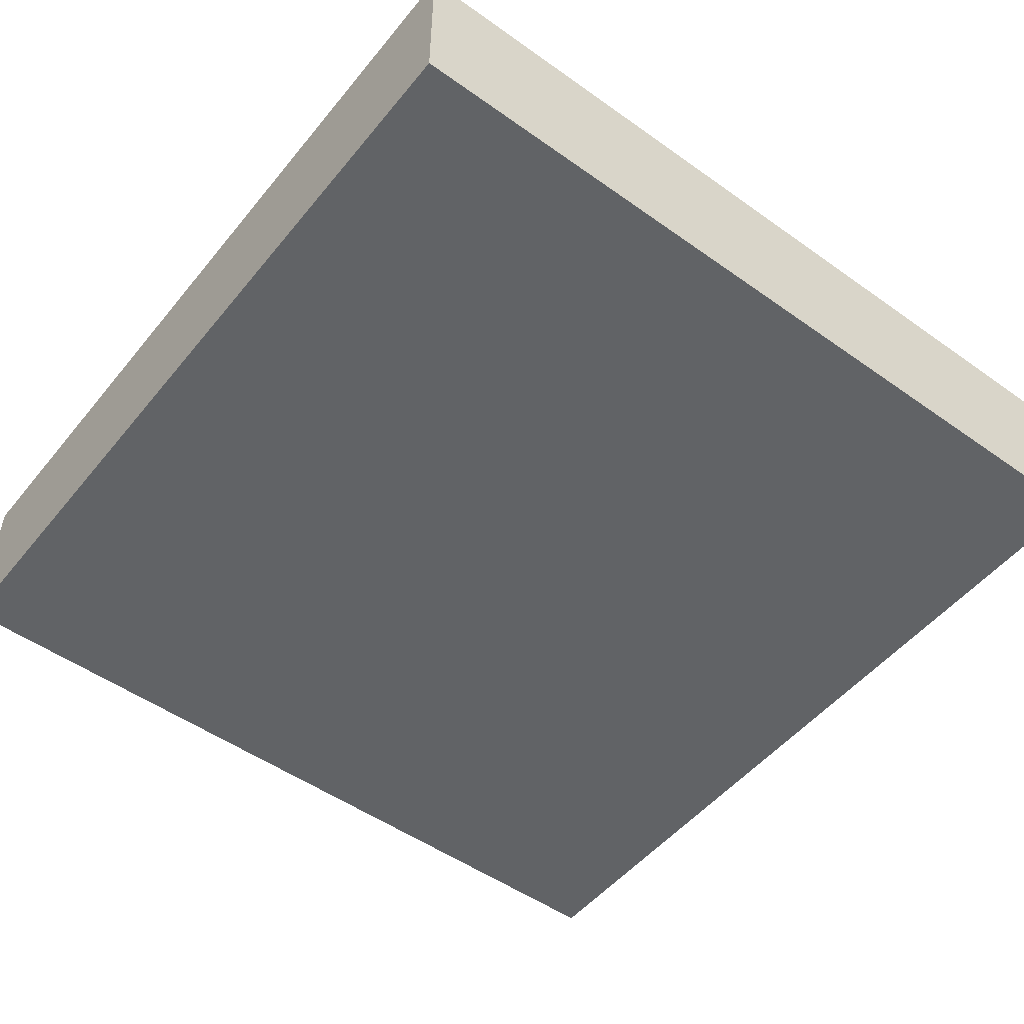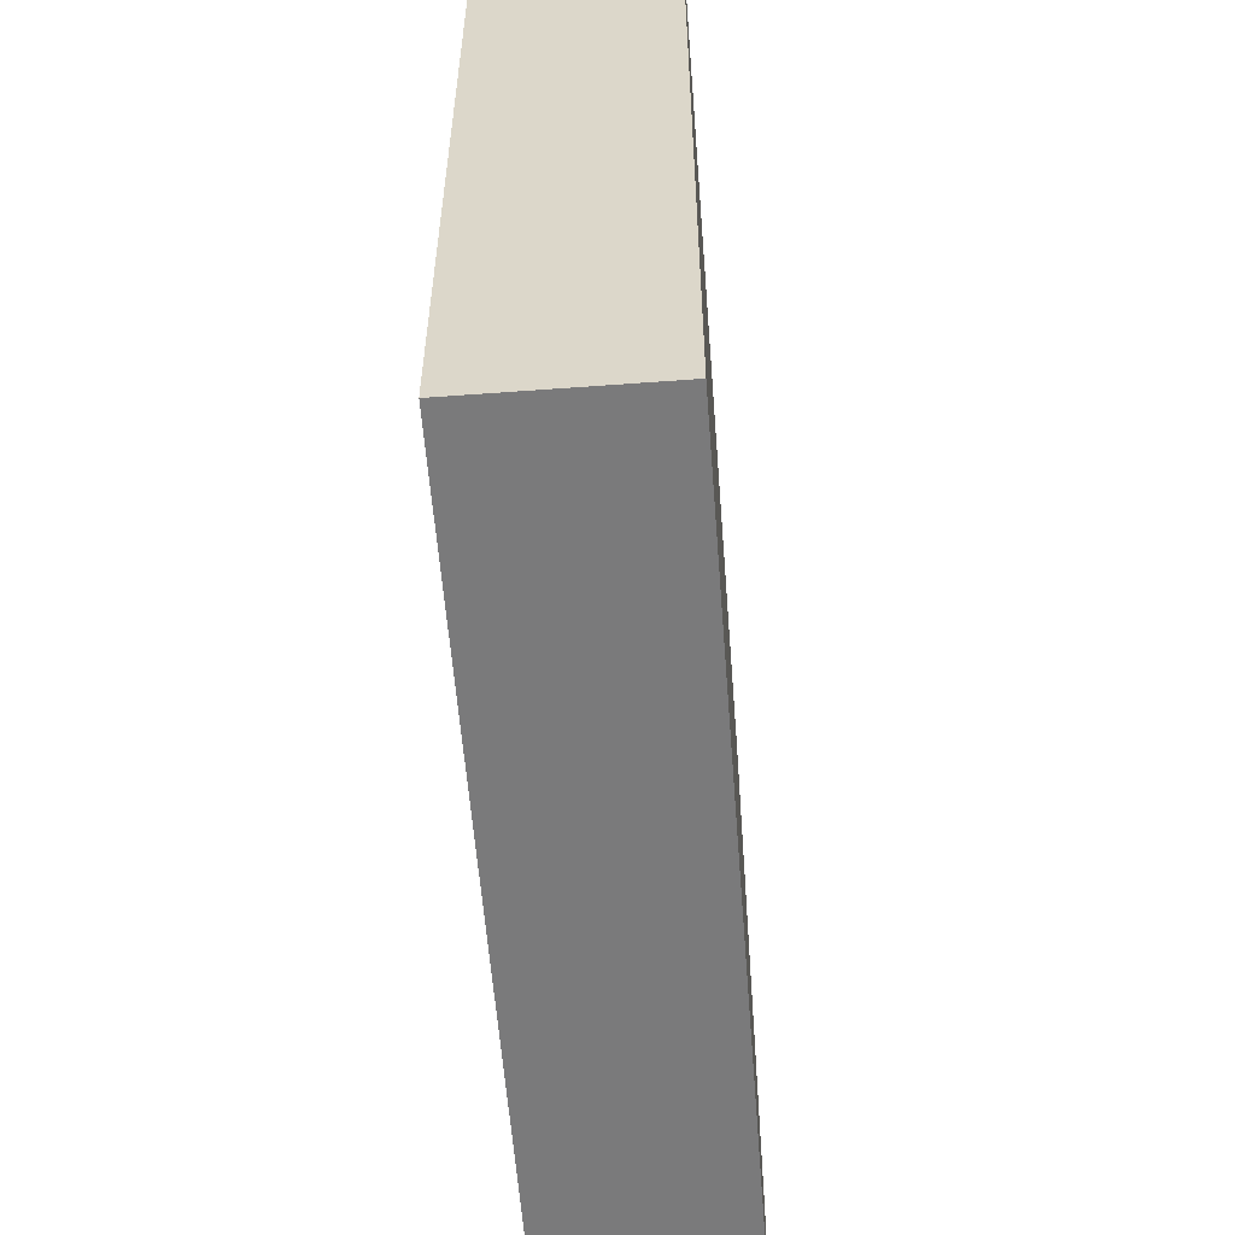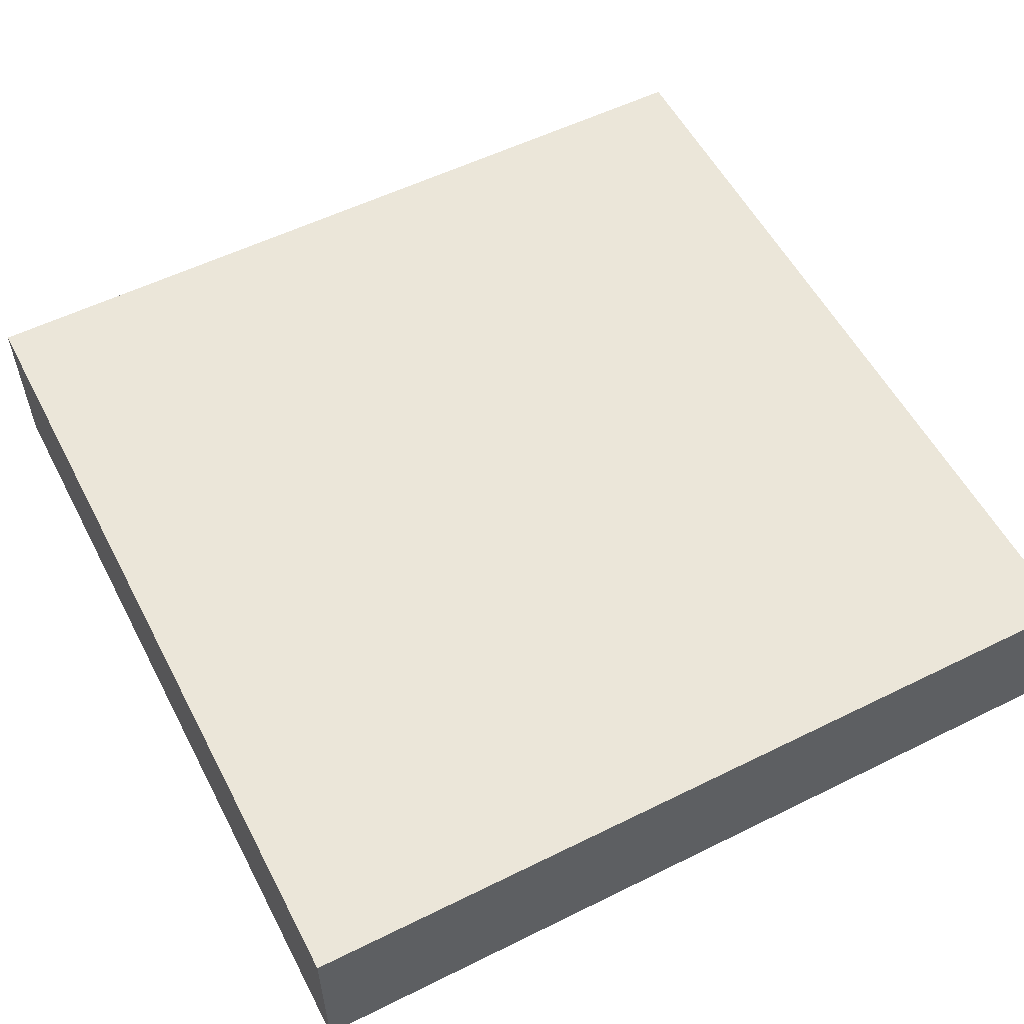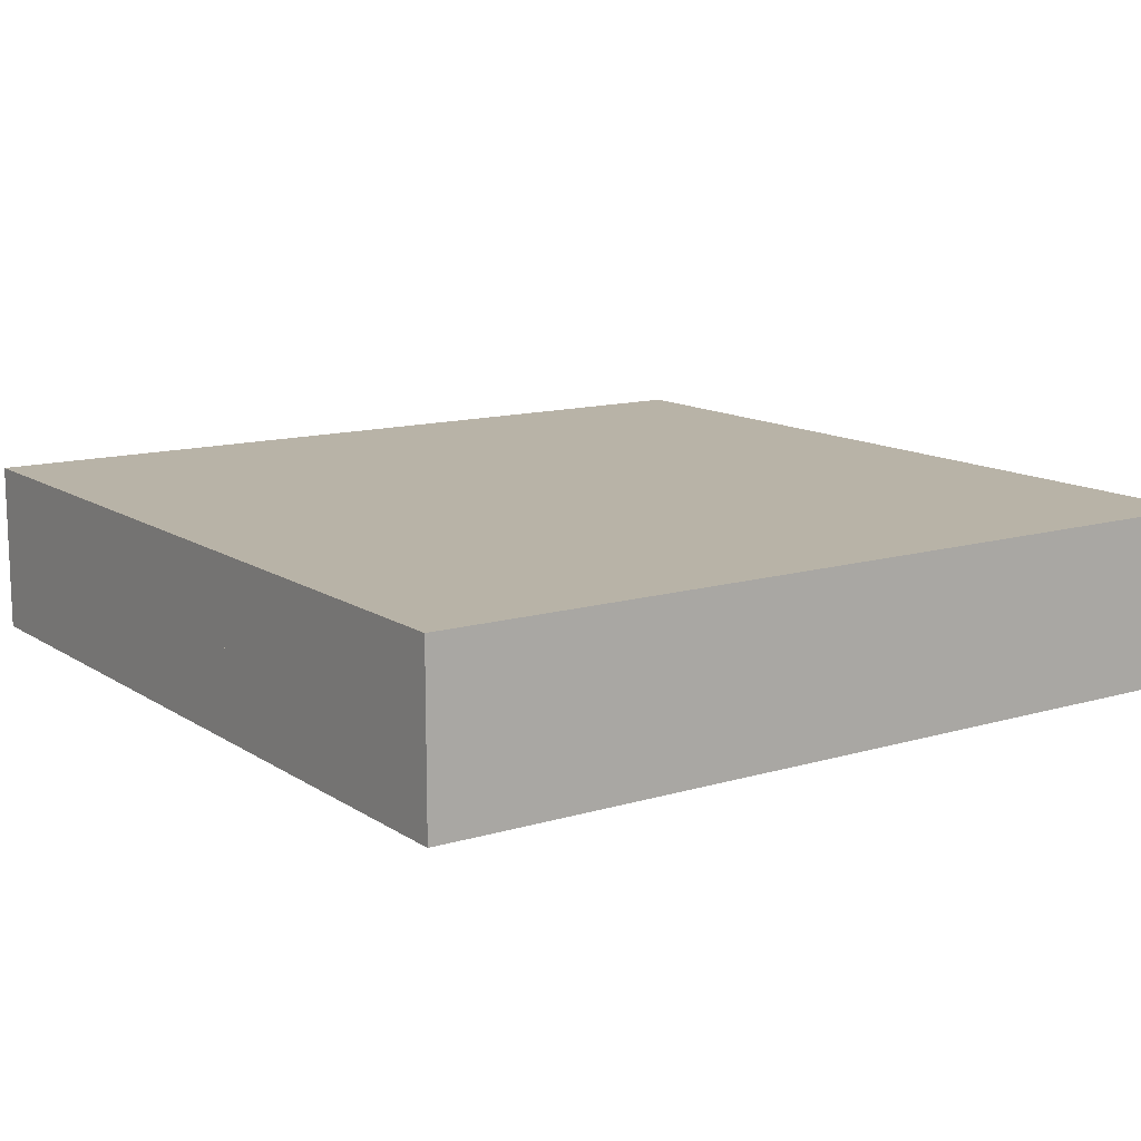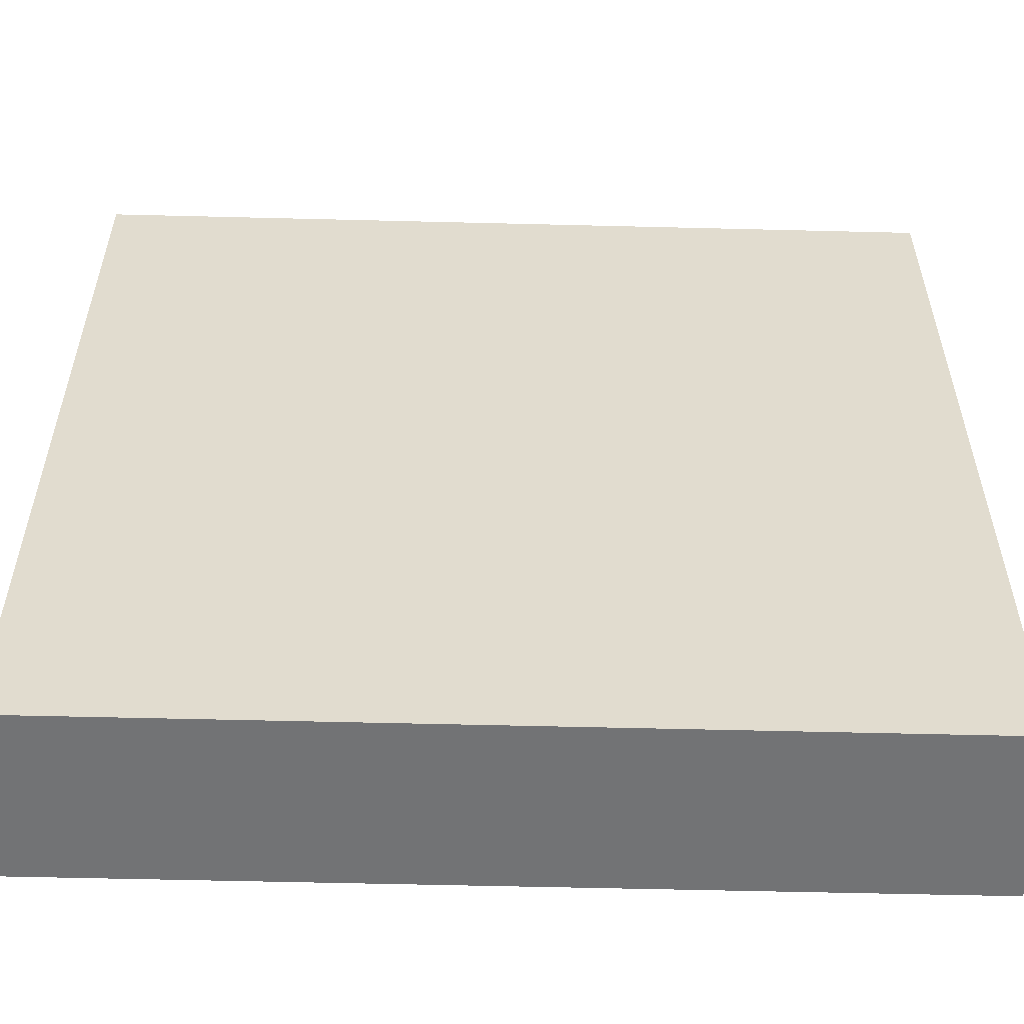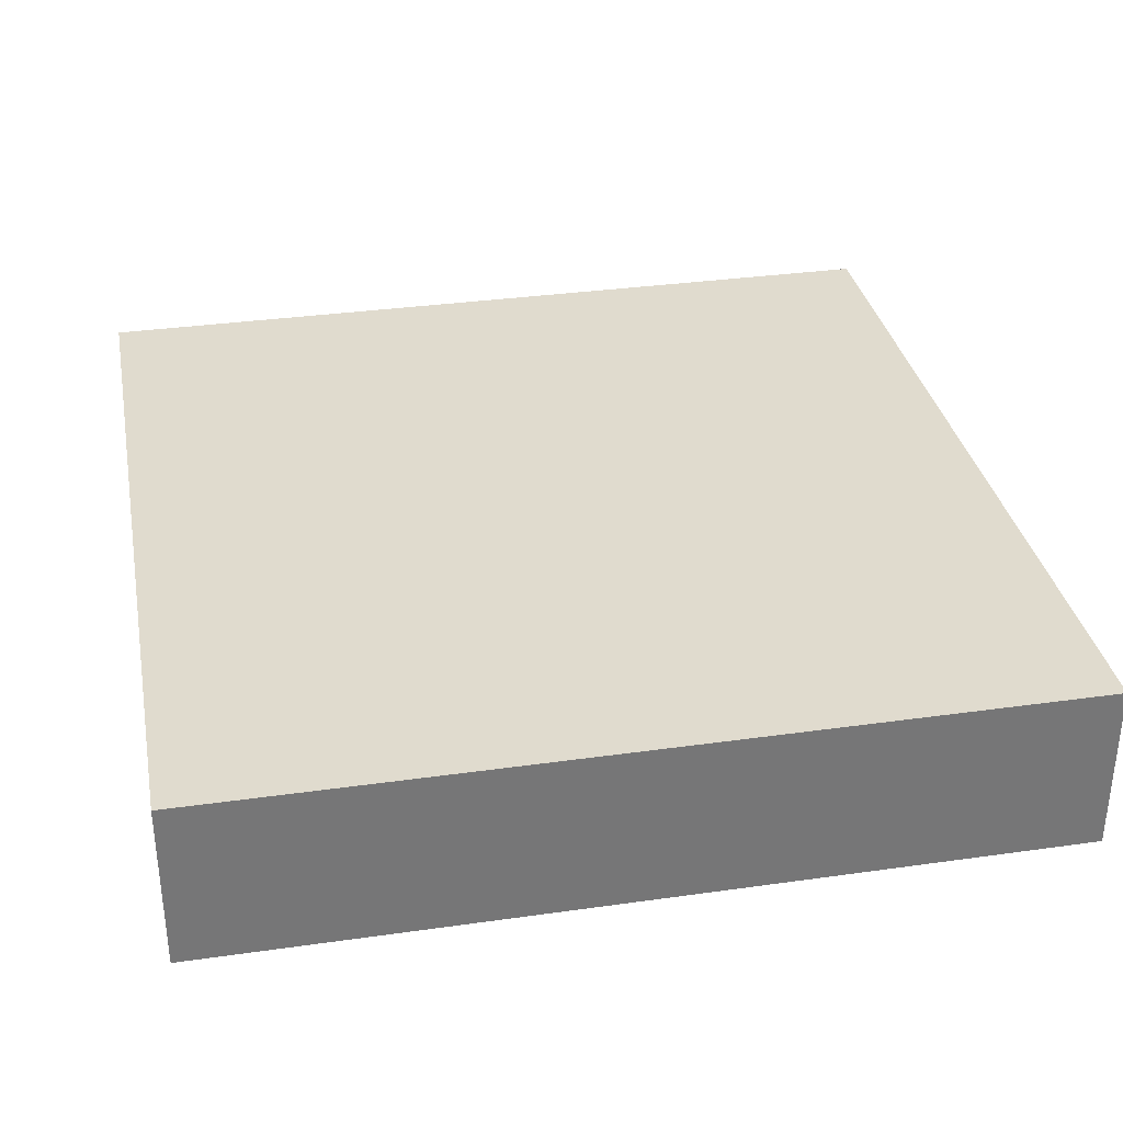
<metadata>
{"format":"obj","ext":"obj","renderer":"f3d","projection":"perspective","resolution":1024,"background":"white","views":[{"elev":-50.8,"azim":52.2,"up":"+Y"},{"elev":-58.1,"azim":94.4,"up":"+Z"},{"elev":55.8,"azim":-27.4,"up":"+Y"},{"elev":12.7,"azim":-34.5,"up":"+Y"},{"elev":-55.9,"azim":-1.5,"up":"+Z"},{"elev":33.6,"azim":169.1,"up":"+Y"}]}
</metadata>
<code>
g Mesh1 Group1 Model
v 3 1.624e-15 -0
v 3 0.3 -0
v 0 0.3 -3.696e-13
v 0 5.414e-16 -3.696e-13
f 1 2 3 4
v 3 0.3 -3
v 3 1.624e-15 -3
f 5 2 1 6
v 3 0.6 -3
v 3 0.6 -0
f 7 8 2 5
v 0 0.6 -3.696e-13
v 6.237e-13 0.6 -3
f 9 8 7 10
f 9 3 2 8
v 6.237e-13 0.3 -3
f 10 11 3 9
f 5 11 10 7
f 5 2 3 11
v 6.237e-13 0 -3
f 4 3 11 12
f 12 11 5 6
f 6 1 4 12

</code>
